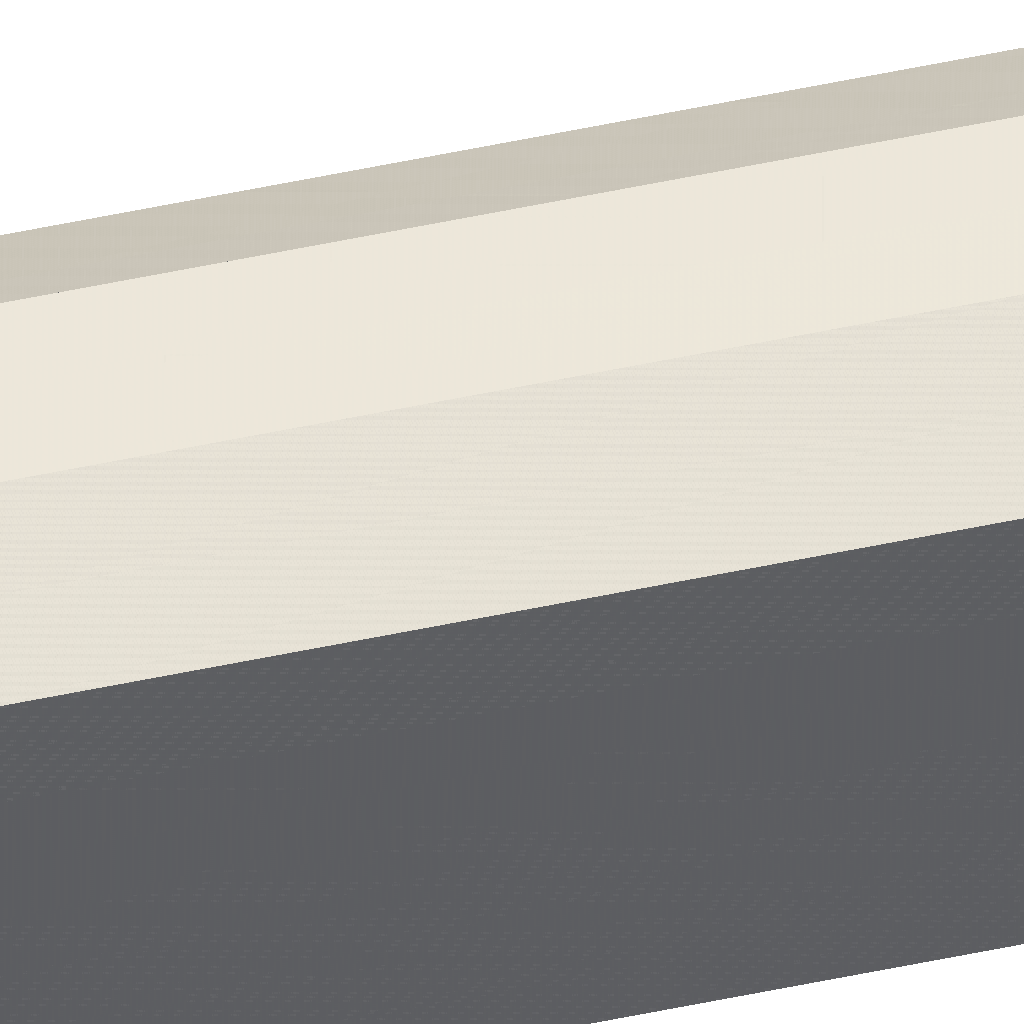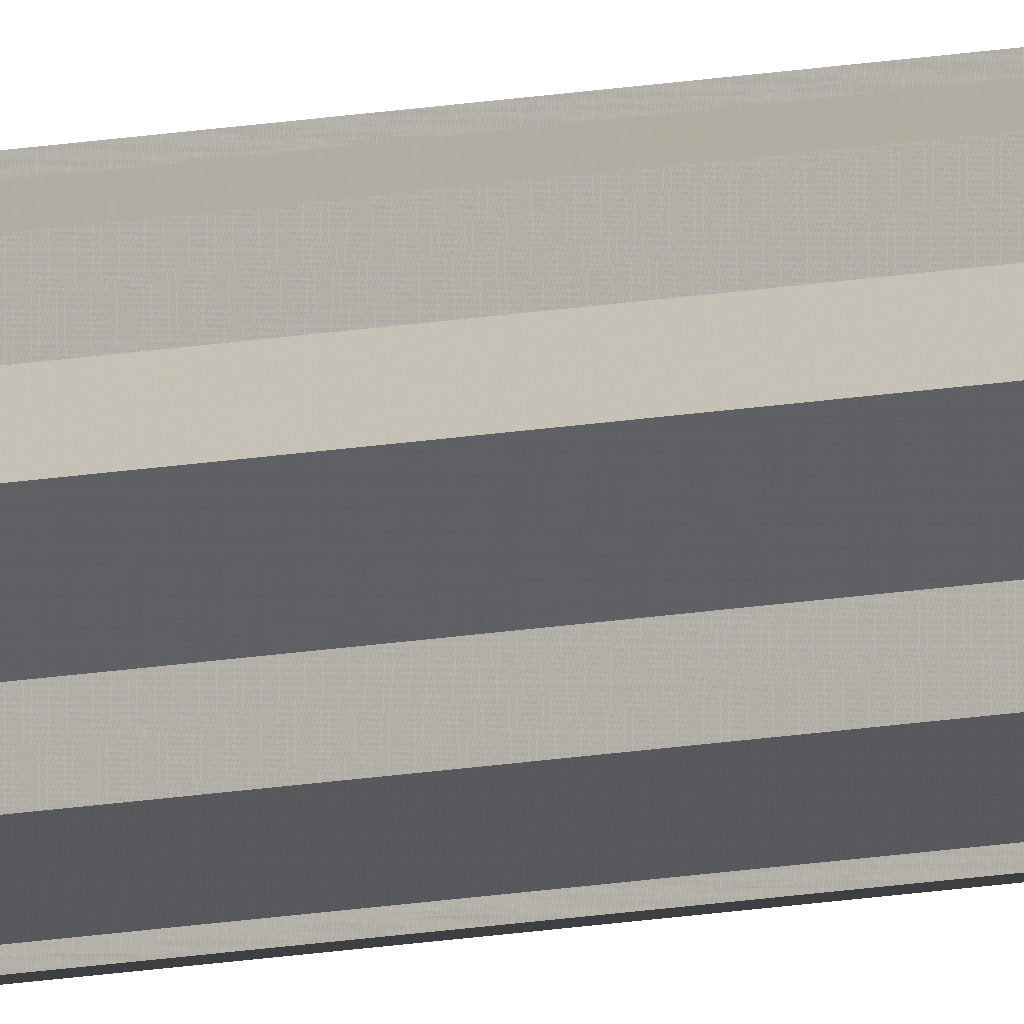
<metadata>
{"format":"obj","ext":"obj","renderer":"f3d","projection":"perspective","resolution":1024,"background":"white","views":[{"elev":43.6,"azim":75.1,"up":"+Z"},{"elev":-8.6,"azim":-56.1,"up":"+Z"}]}
</metadata>
<code>
o 4122
v 2236 1915 10.14
v 2236 1915 10.14
v 2236 1893 10.14
v 2236 1915 10.15
v 2236 1893 10.14
v 2236 1915 10.13
v 2236 1893 10.13
v 2236 1915 10.15
v 2236 1893 10.15
v 2236 1915 10.15
v 2236 1893 10.15
v 2236 1915 10.12
v 2236 1893 10.12
v 2236 1915 10.12
v 2236 1893 10.12
v 2236 1915 10.12
v 2236 1893 10.12
v 2236 1915 10.12
v 2236 1893 10.12
v 2236 1915 10.12
v 2236 1893 10.12
v 2236 1915 10.13
v 2236 1893 10.13
v 2236 1915 10.14
v 2236 1893 10.14
v 2236 1915 10.14
v 2236 1893 10.14
v 2236 1915 10.15
v 2236 1893 10.15
v 2236 1915 10.15
v 2236 1893 10.15
v 2236 1915 10.15
v 2236 1893 10.15
v 2236 1915 10.14
v 2236 1915 10.15
v 2236 1915 10.15
v 2236 1915 10.14
v 2236 1915 10.14
v 2236 1915 10.13
v 2236 1915 10.12
v 2236 1915 10.12
v 2236 1915 10.12
v 2236 1893 10.12
v 2236 1893 10.12
v 2236 1915 10.12
v 2236 1915 10.12
v 2236 1893 10.12
v 2236 1893 10.12
v 2236 1893 10.13
v 2236 1915 10.12
v 2236 1893 10.14
v 2236 1915 10.13
v 2236 1915 10.14
v 2236 1915 10.13
v 2236 1915 10.12
v 2236 1893 10.13
v 2236 1915 10.12
v 2236 1893 10.12
v 2236 1893 10.14
v 2236 1893 10.12
v 2236 1893 10.12
v 2236 1893 10.13
v 2236 1893 10.14
v 2236 1893 10.14
v 2236 1893 10.15
v 2236 1893 10.15
v 2236 1893 10.15
v 2236 1893 10.12
v 2236 1893 10.12
v 2236 1893 10.13
v 2236 1893 10.14
v 2236 1893 10.14
v 2236 1893 10.15
v 2236 1893 10.15
v 2236 1915 10.15
v 2236 1915 10.15
v 2236 1893 10.15
v 2236 1893 10.15
v 2236 1893 10.15
v 2236 1915 10.15
v 2236 1915 10.15
v 2236 1915 10.14
v 2236 1893 10.15
v 2236 1915 10.14
v 2236 1893 10.14
v 2236 1893 10.15
v 2236 1915 10.15
v 2236 1893 10.15
v 2236 1915 10.14
v 2236 1893 10.14
v 2236 1915 10.14
v 2236 1893 10.14
v 2236 1915 10.13
v 2236 1915 10.12
v 2236 1915 10.12
v 2236 1915 10.14
v 2236 1915 10.15
v 2236 1915 10.15
f 1 2 3
f 2 4 5
f 6 1 7
f 4 8 9
f 8 10 11
f 12 6 13
f 14 12 15
f 16 14 17
f 17 18 19
f 19 20 21
f 21 22 23
f 23 24 25
f 25 26 27
f 27 28 29
f 29 30 31
f 31 32 33
f 34 32 35
f 34 35 36
f 34 36 37
f 34 37 38
f 34 38 39
f 34 39 40
f 34 40 41
f 34 41 42
f 43 42 44
f 45 46 43
f 47 45 48
f 49 50 47
f 51 52 49
f 53 54 51
f 54 55 56
f 55 57 58
f 59 44 60
f 59 60 61
f 59 61 62
f 59 62 63
f 59 63 64
f 59 64 65
f 59 65 66
f 59 66 67
f 59 68 69
f 59 70 68
f 59 71 70
f 59 72 71
f 59 73 72
f 59 74 73
f 75 76 77
f 78 76 79
f 80 81 79
f 81 82 83
f 82 84 85
f 86 87 88
f 88 89 90
f 90 91 92
f 34 93 91
f 34 94 93
f 34 95 94
f 34 91 96
f 34 96 97
f 34 97 98

</code>
